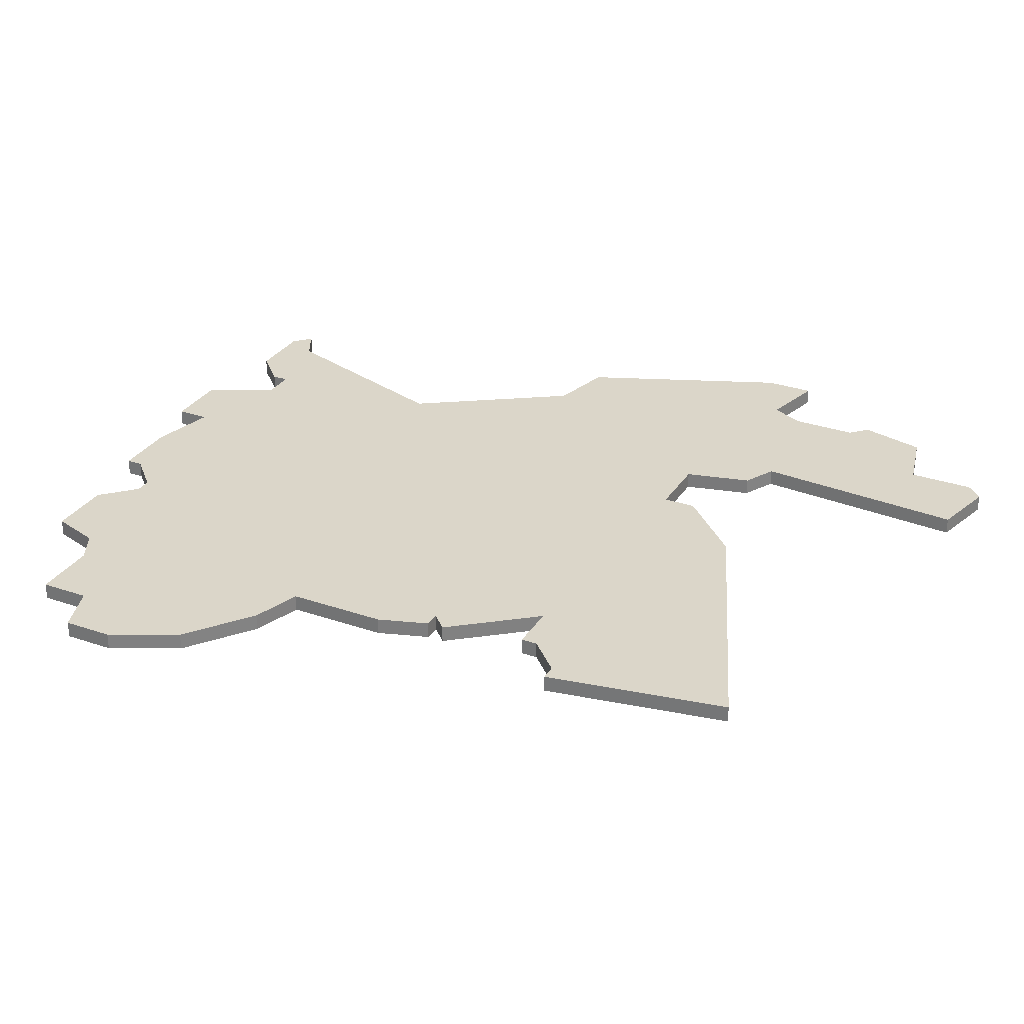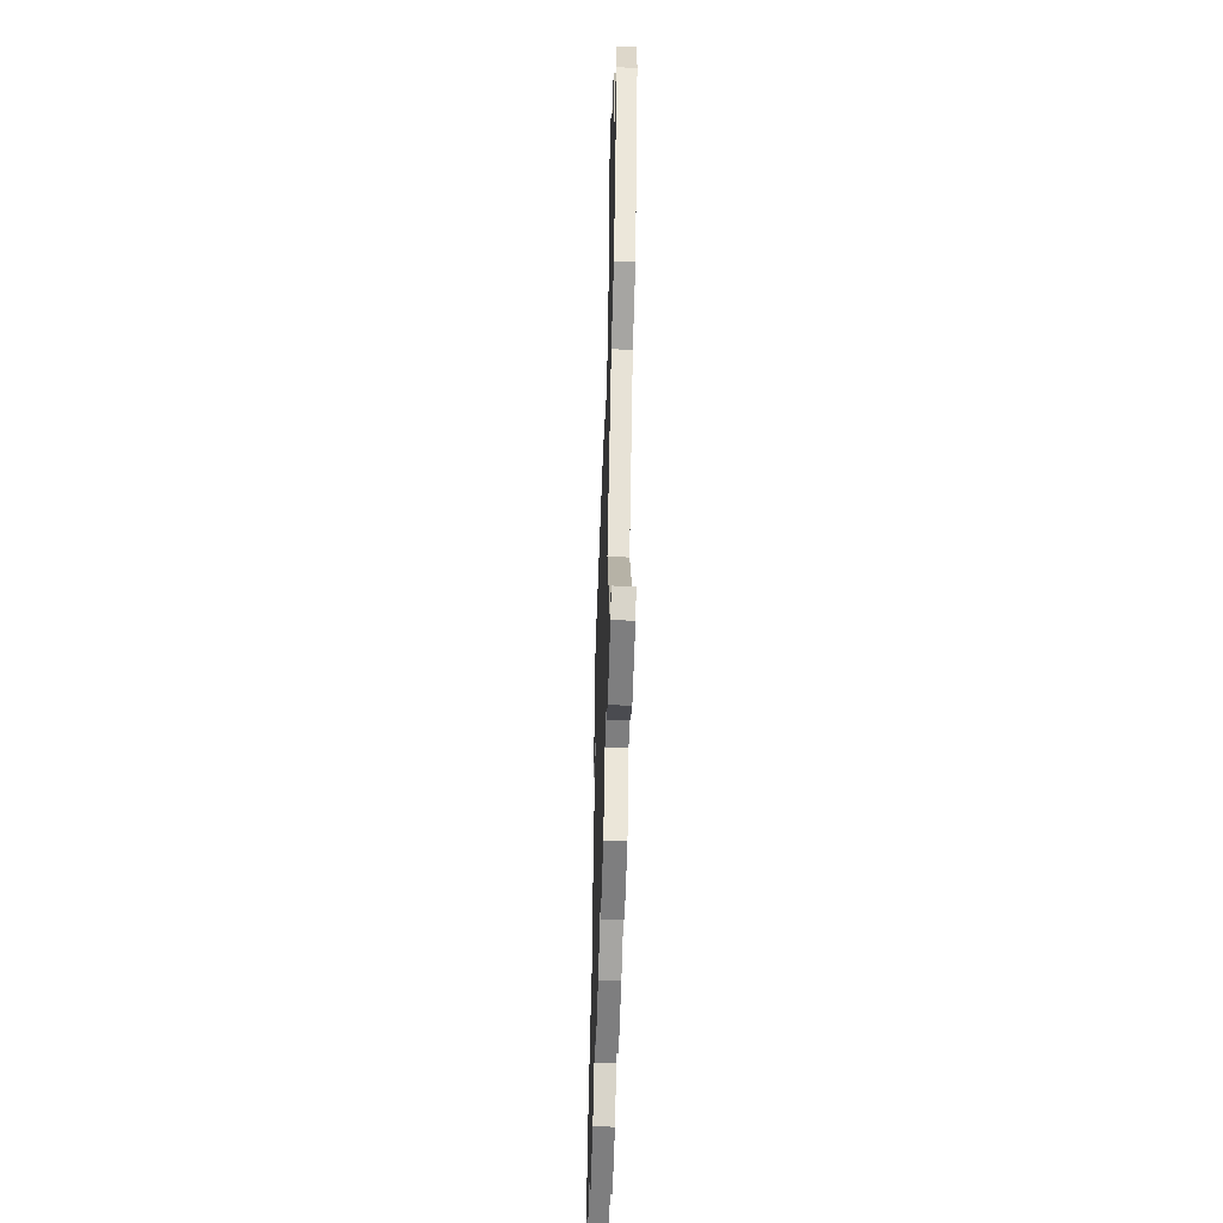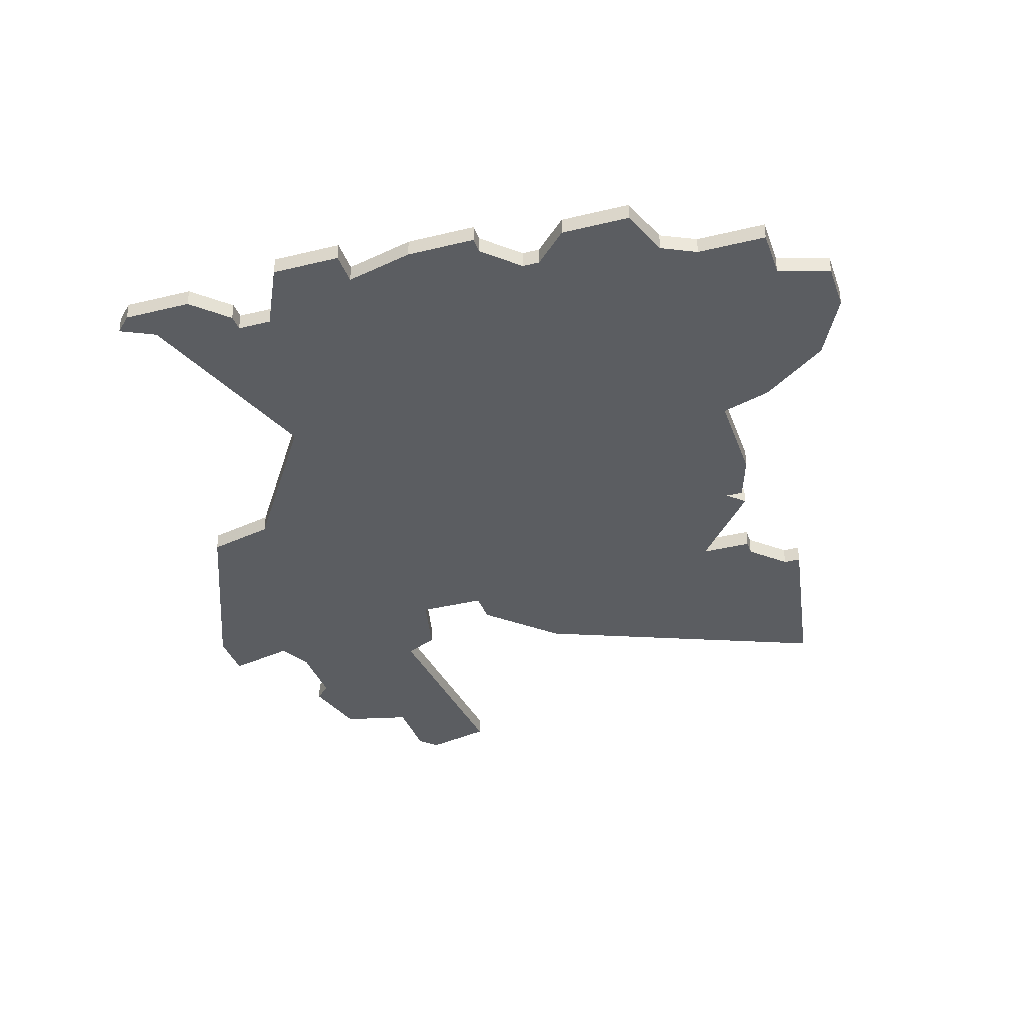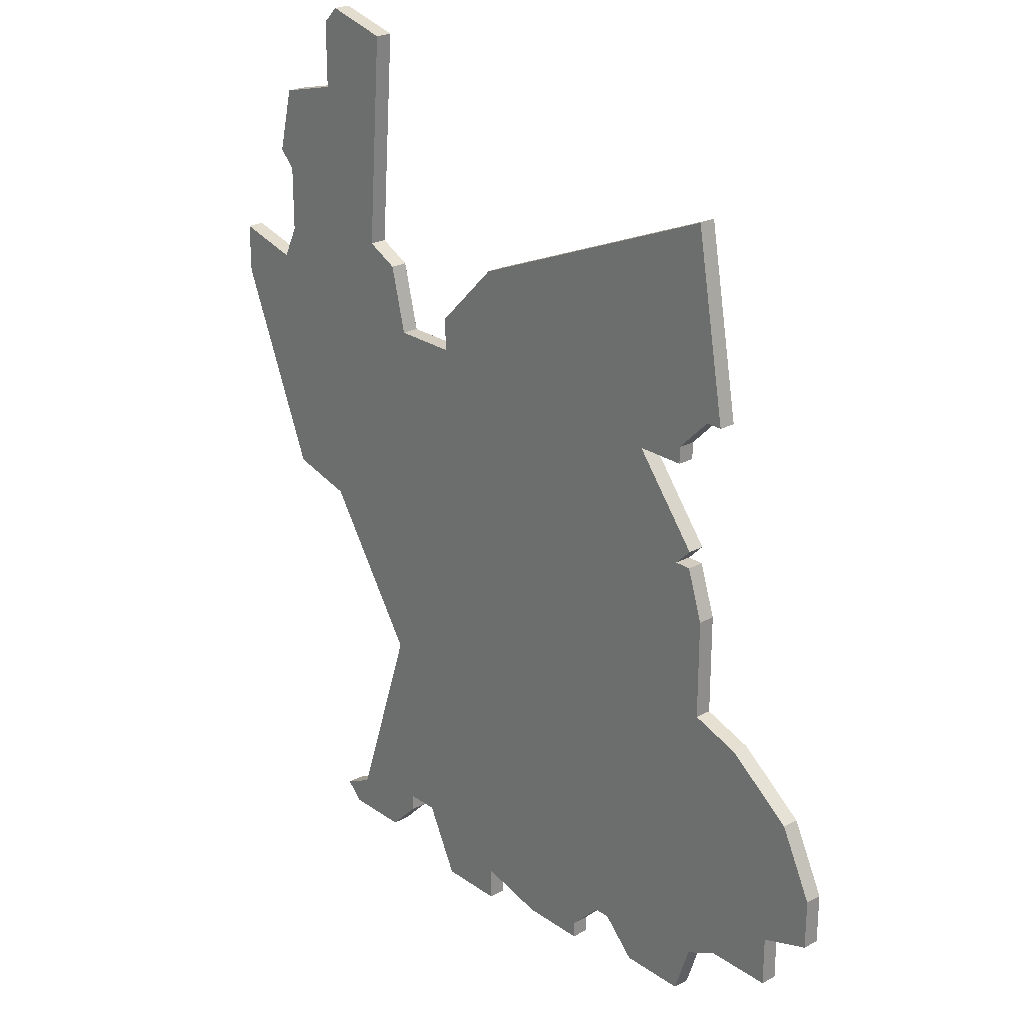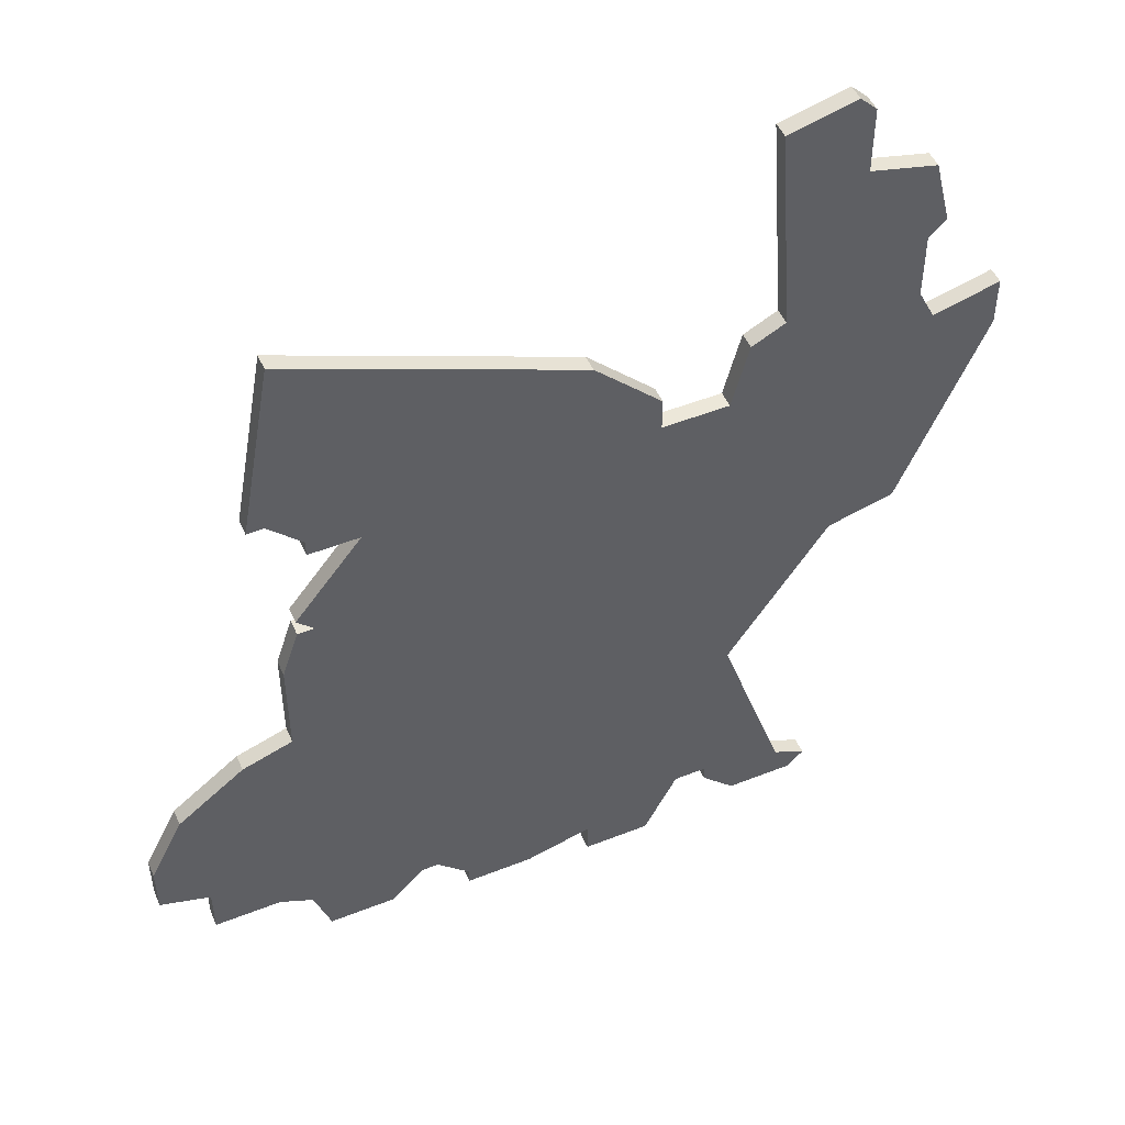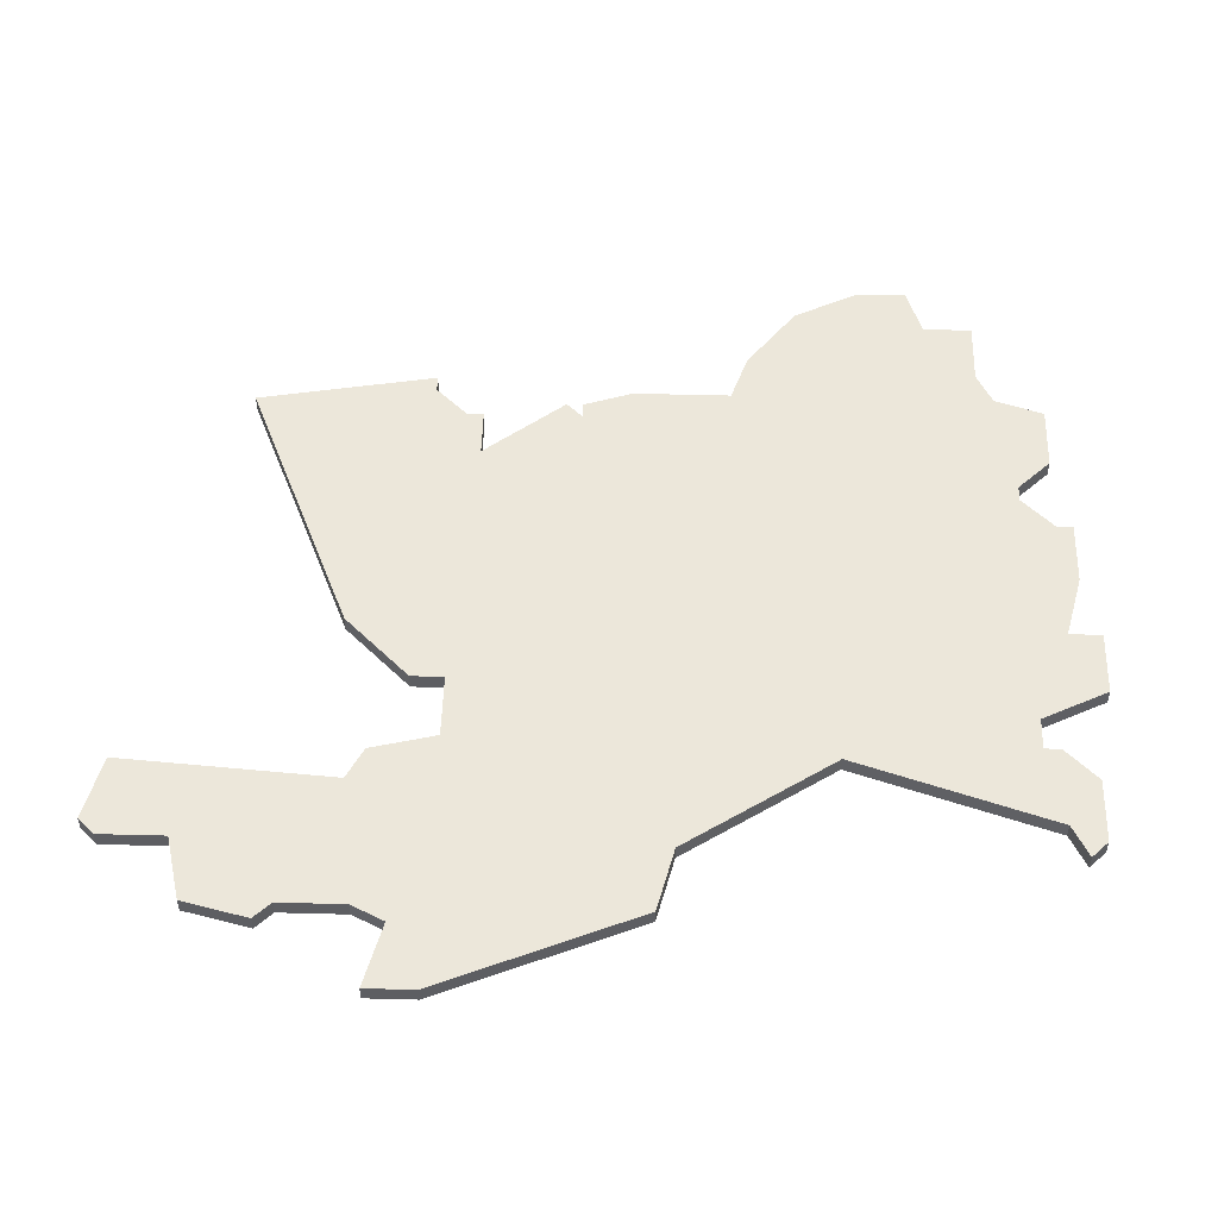
<metadata>
{"format":"obj","ext":"obj","renderer":"f3d","projection":"perspective","resolution":1024,"background":"white","views":[{"elev":29.9,"azim":116.8,"up":"+Z"},{"elev":-59.5,"azim":-91.7,"up":"+Y"},{"elev":-35.4,"azim":18.1,"up":"+Z"},{"elev":24.4,"azim":48.8,"up":"+Y"},{"elev":49.9,"azim":156.5,"up":"+Y"},{"elev":51.3,"azim":-88.4,"up":"+Z"}]}
</metadata>
<code>
v 4352 -970 0
v 4352 -970 1
v 4385 -967 0
v 4385 -967 1
v 4376 -969 0
v 4376 -969 1
v 4351 -917 0
v 4351 -917 1
v 4351 -972 0
v 4351 -972 1
v 4384 -934 0
v 4384 -934 1
v 4359 -969 0
v 4359 -969 1
v 4392 -960 0
v 4392 -960 1
v 4392 -963 0
v 4392 -963 1
v 4375 -969 0
v 4375 -969 1
v 4350 -918 0
v 4350 -918 1
v 4350 -971 0
v 4350 -971 1
v 4350 -922 0
v 4350 -922 1
v 4350 -949 0
v 4350 -949 1
v 4383 -934 0
v 4383 -934 1
v 4383 -968 0
v 4383 -968 1
v 4383 -952 0
v 4383 -952 1
v 4383 -946 0
v 4383 -946 1
v 4341 -936 0
v 4341 -936 1
v 4341 -933 0
v 4341 -933 1
v 4382 -942 0
v 4382 -942 1
v 4382 -943 0
v 4382 -943 1
v 4382 -971 0
v 4382 -971 1
v 4382 -923 0
v 4382 -923 1
v 4357 -969 0
v 4357 -969 1
v 4357 -936 0
v 4357 -936 1
v 4357 -970 0
v 4357 -970 1
v 4390 -956 0
v 4390 -956 1
v 4365 -971 0
v 4365 -971 1
v 4365 -930 0
v 4365 -930 1
v 4365 -973 0
v 4365 -973 1
v 4373 -971 0
v 4373 -971 1
v 4373 -972 0
v 4373 -972 1
v 4381 -943 0
v 4381 -943 1
v 4381 -936 0
v 4381 -936 1
v 4381 -937 0
v 4381 -937 1
v 4356 -958 0
v 4356 -958 1
v 4356 -932 0
v 4356 -932 1
v 4389 -967 0
v 4389 -967 1
v 4389 -964 0
v 4389 -964 1
v 4355 -918 0
v 4355 -918 1
v 4355 -972 0
v 4355 -972 1
v 4346 -928 0
v 4346 -928 1
v 4346 -923 0
v 4346 -923 1
v 4346 -948 0
v 4346 -948 1
v 4346 -932 0
v 4346 -932 1
v 4354 -931 0
v 4354 -931 1
v 4345 -934 0
v 4345 -934 1
v 4345 -927 0
v 4345 -927 1
v 4378 -937 0
v 4378 -937 1
v 4378 -971 0
v 4378 -971 1
v 4386 -953 0
v 4386 -953 1
v 4361 -934 0
v 4361 -934 1
v 4361 -936 0
v 4361 -936 1
v 4361 -973 0
v 4361 -973 1
v 4369 -972 0
v 4369 -972 1
f 9 23 1
f 83 9 1
f 37 95 89
f 89 95 27
f 53 83 1
f 109 13 57
f 13 49 73
f 49 1 73
f 73 27 107
f 73 57 13
f 51 107 27
f 67 73 107
f 53 1 49
f 27 95 51
f 37 39 95
f 93 95 91
f 87 85 97
f 85 87 25
f 93 85 25
f 93 91 85
f 51 95 93
f 107 105 59
f 81 21 7
f 25 21 81
f 81 93 25
f 93 75 51
f 57 61 109
f 111 57 19
f 65 111 63
f 111 19 63
f 31 101 5
f 5 19 33
f 33 19 73
f 33 3 31
f 101 31 45
f 3 79 77
f 79 15 17
f 103 79 3
f 5 33 31
f 55 15 79
f 35 67 43
f 99 41 67
f 99 59 47
f 99 107 59
f 99 69 71
f 69 99 29
f 107 99 67
f 33 103 3
f 55 79 103
f 47 29 99
f 47 11 29
f 33 67 35
f 73 67 33
f 73 19 57
f 2 24 10
f 2 10 84
f 90 96 38
f 28 96 90
f 2 84 54
f 58 14 110
f 74 50 14
f 74 2 50
f 108 28 74
f 14 58 74
f 28 108 52
f 108 74 68
f 50 2 54
f 52 96 28
f 96 40 38
f 92 96 94
f 98 86 88
f 26 88 86
f 26 86 94
f 86 92 94
f 94 96 52
f 60 106 108
f 8 22 82
f 82 22 26
f 26 94 82
f 52 76 94
f 110 62 58
f 20 58 112
f 64 112 66
f 64 20 112
f 6 102 32
f 34 20 6
f 74 20 34
f 32 4 34
f 46 32 102
f 78 80 4
f 18 16 80
f 4 80 104
f 32 34 6
f 80 16 56
f 44 68 36
f 68 42 100
f 48 60 100
f 60 108 100
f 72 70 100
f 30 100 70
f 68 100 108
f 4 104 34
f 104 80 56
f 100 30 48
f 30 12 48
f 36 68 34
f 34 68 74
f 58 20 74
f 8 82 7
f 7 82 81
f 22 8 21
f 21 8 7
f 26 22 25
f 25 22 21
f 88 26 87
f 87 26 25
f 98 88 97
f 97 88 87
f 86 98 85
f 85 98 97
f 92 86 91
f 91 86 85
f 96 92 95
f 95 92 91
f 40 96 39
f 39 96 95
f 38 40 37
f 37 40 39
f 90 38 89
f 89 38 37
f 28 90 27
f 27 90 89
f 74 28 73
f 73 28 27
f 2 74 1
f 1 74 73
f 24 2 23
f 23 2 1
f 10 24 9
f 9 24 23
f 84 10 83
f 83 10 9
f 54 84 53
f 53 84 83
f 50 54 49
f 49 54 53
f 14 50 13
f 13 50 49
f 110 14 109
f 109 14 13
f 62 110 61
f 61 110 109
f 58 62 57
f 57 62 61
f 112 58 111
f 111 58 57
f 66 112 65
f 65 112 111
f 64 66 63
f 63 66 65
f 20 64 19
f 19 64 63
f 6 20 5
f 5 20 19
f 102 6 101
f 101 6 5
f 46 102 45
f 45 102 101
f 32 46 31
f 31 46 45
f 4 32 3
f 3 32 31
f 78 4 77
f 77 4 3
f 80 78 79
f 79 78 77
f 18 80 17
f 17 80 79
f 16 18 15
f 15 18 17
f 56 16 55
f 55 16 15
f 104 56 103
f 103 56 55
f 34 104 33
f 33 104 103
f 36 34 35
f 35 34 33
f 44 36 43
f 43 36 35
f 68 44 67
f 67 44 43
f 42 68 41
f 41 68 67
f 100 42 99
f 99 42 41
f 72 100 71
f 71 100 99
f 70 72 69
f 69 72 71
f 30 70 29
f 29 70 69
f 12 30 11
f 11 30 29
f 48 12 47
f 47 12 11
f 60 48 59
f 59 48 47
f 106 60 105
f 105 60 59
f 108 106 107
f 107 106 105
f 52 108 51
f 51 108 107
f 76 52 75
f 75 52 51
f 82 94 81
f 81 94 93
f 94 76 93
f 93 76 75

</code>
